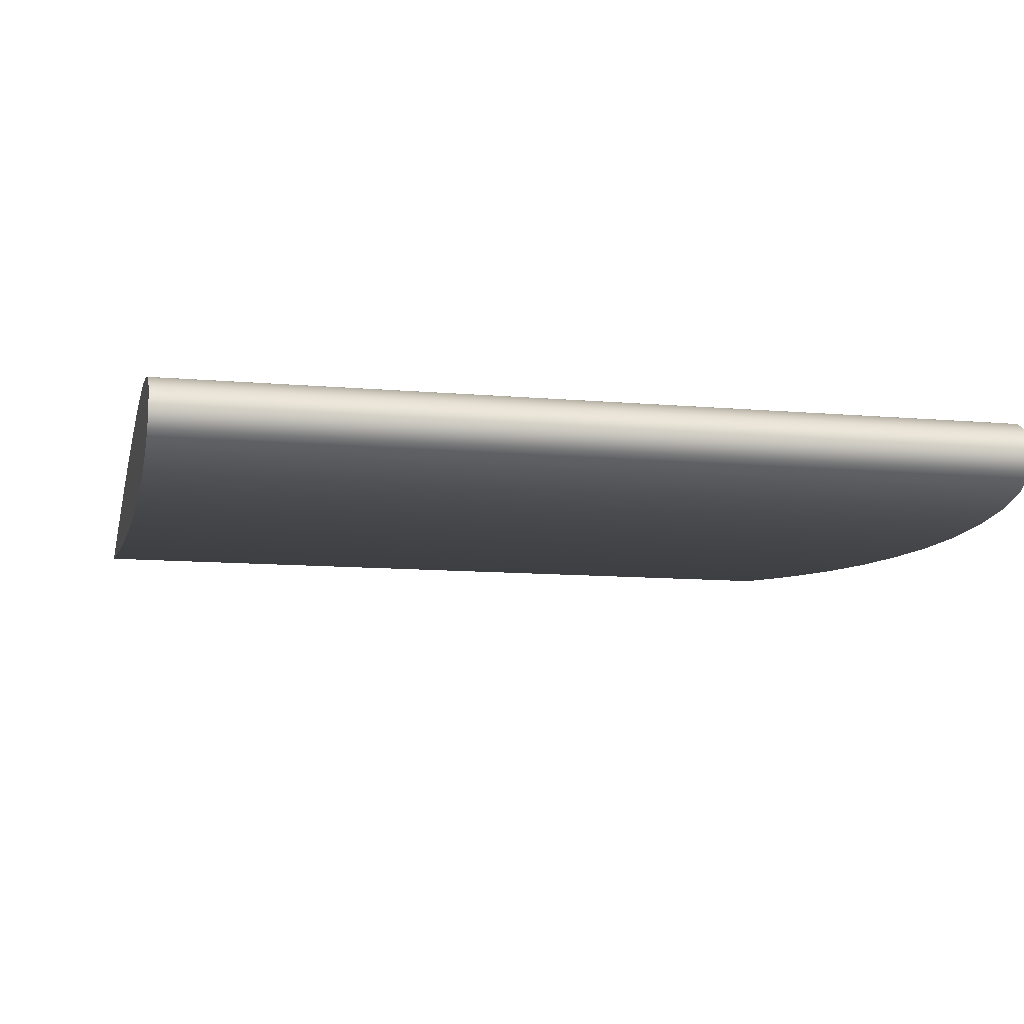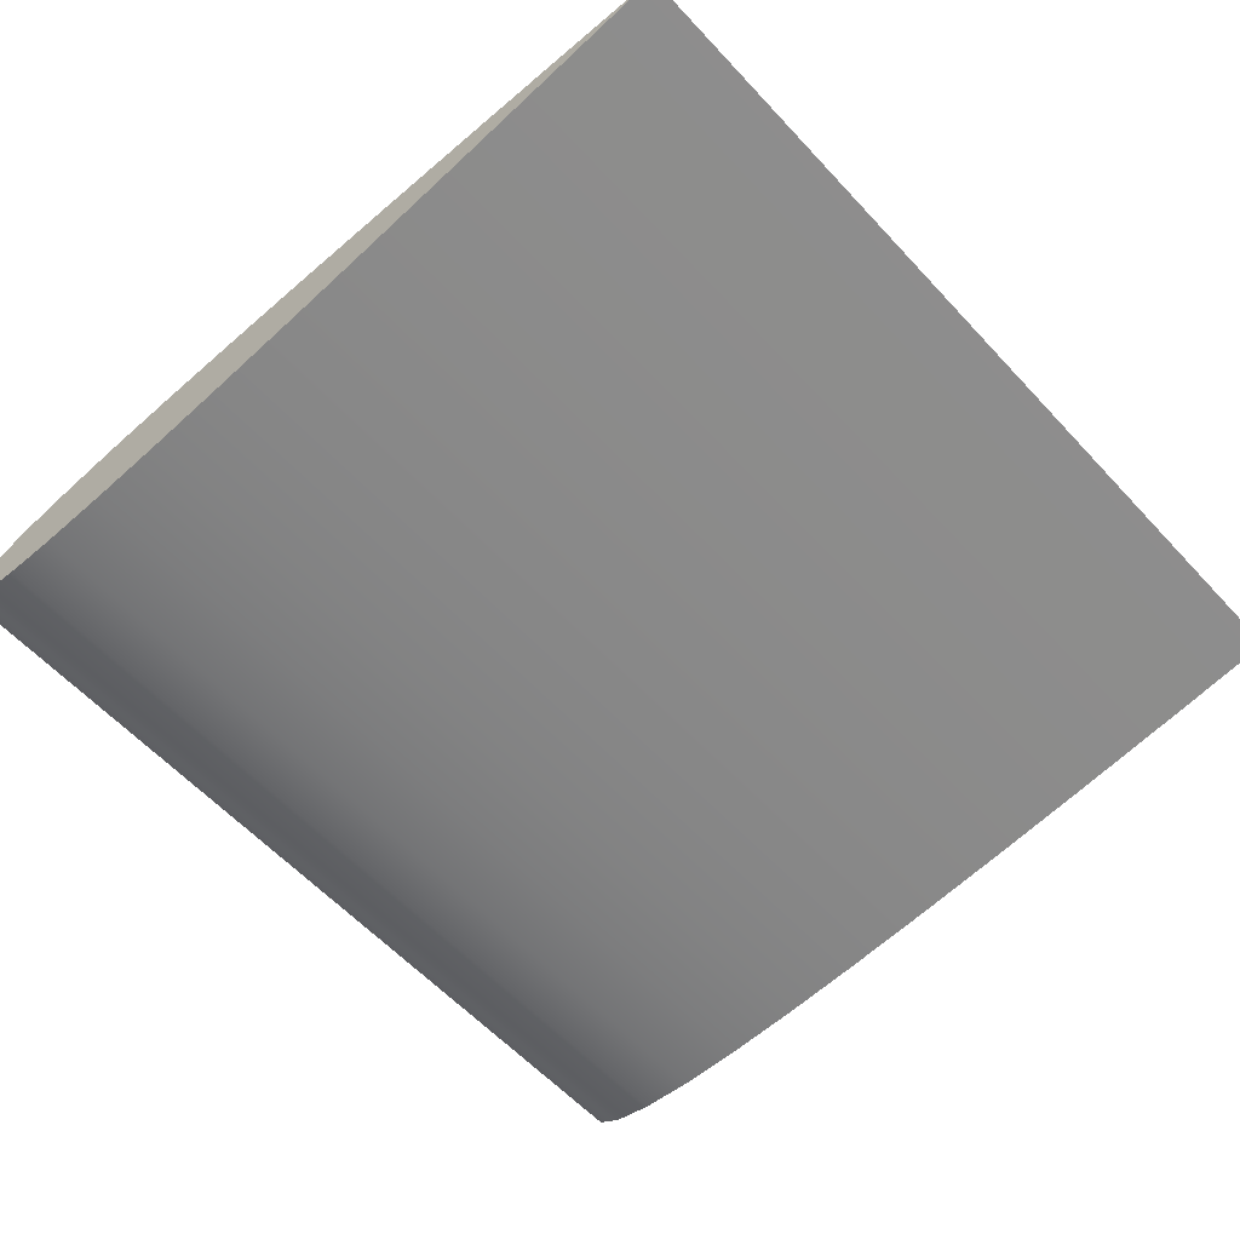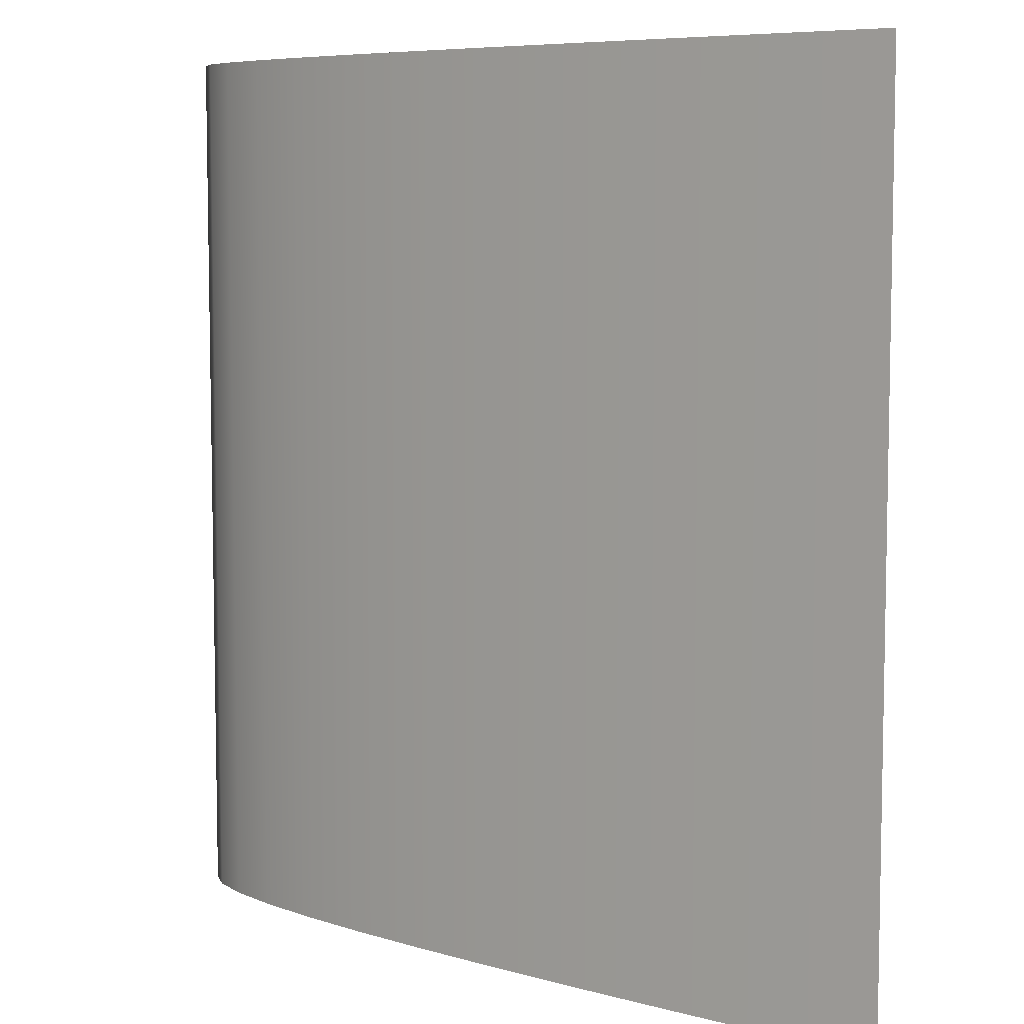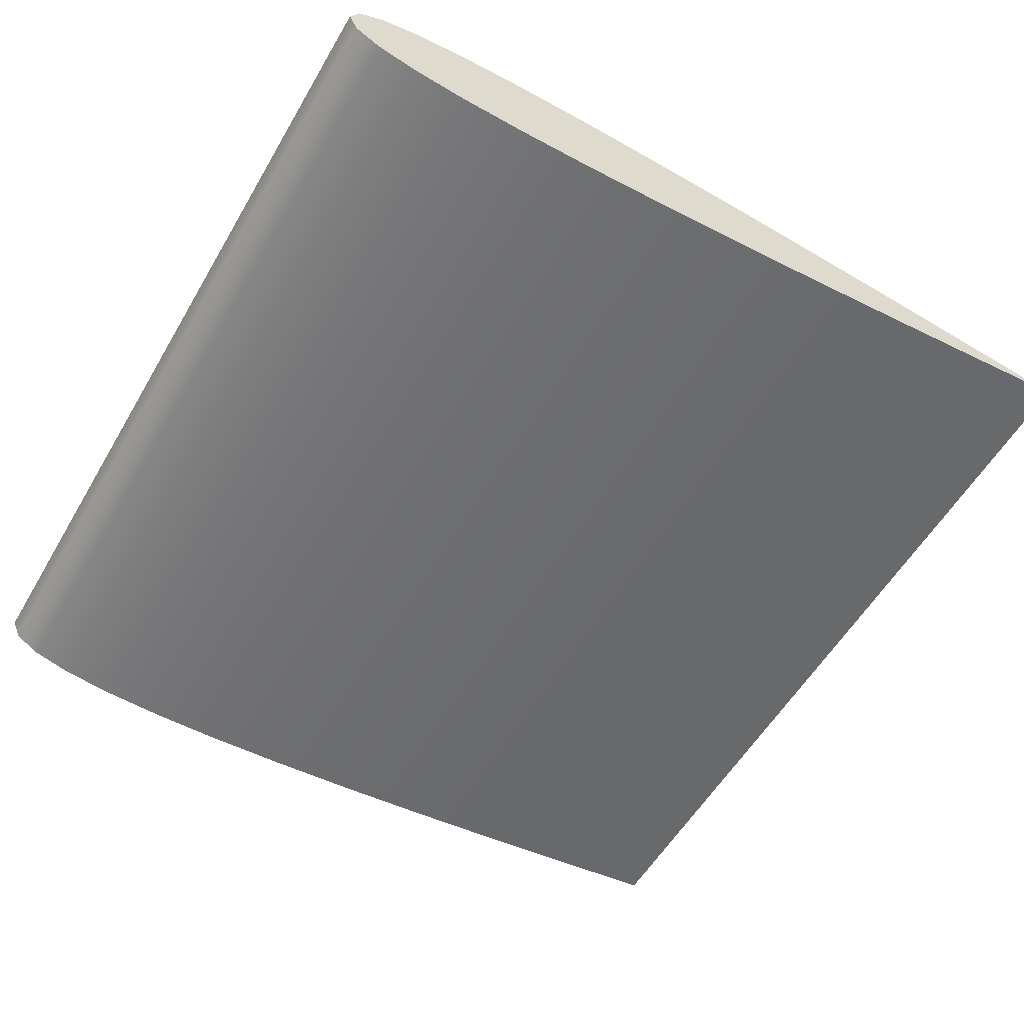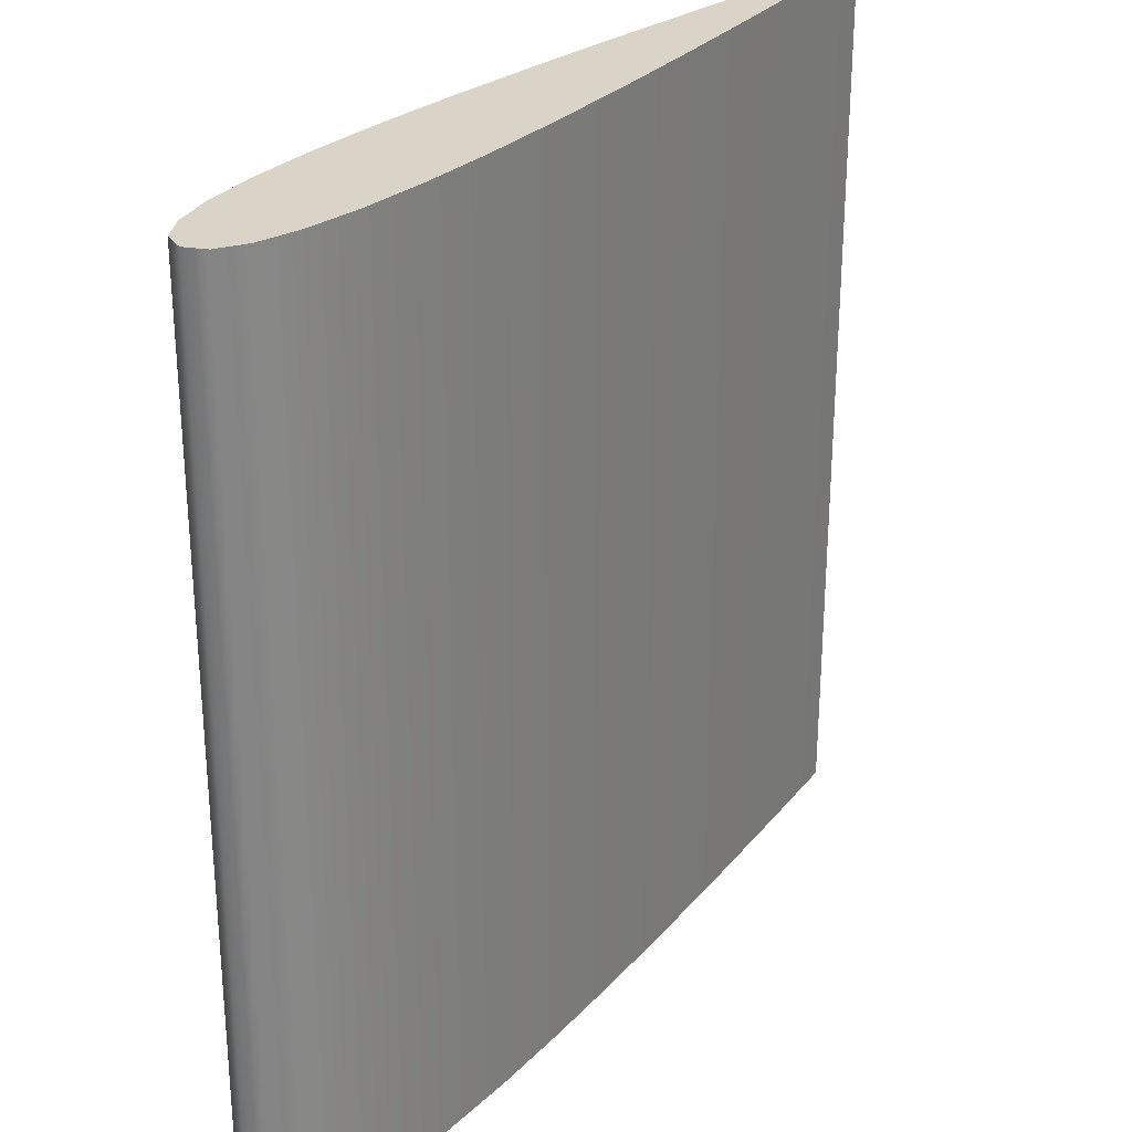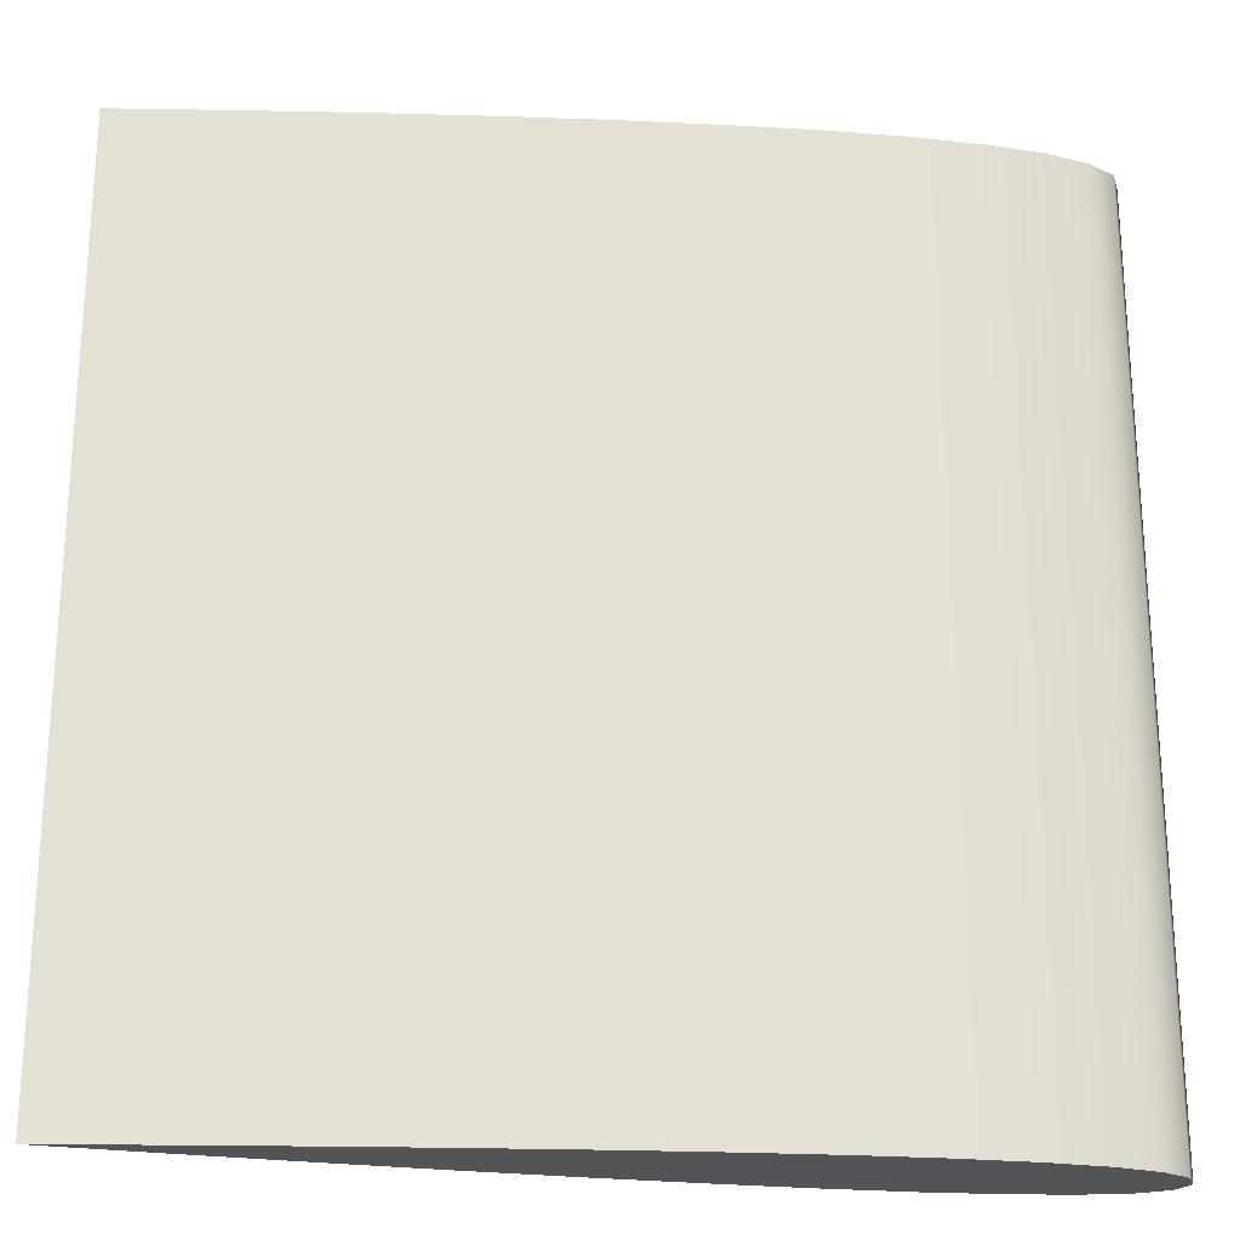
<metadata>
{"format":"obj","ext":"obj","renderer":"f3d","projection":"perspective","resolution":1024,"background":"white","views":[{"elev":-10.7,"azim":-102.7,"up":"+Y"},{"elev":-59.7,"azim":42.5,"up":"+Y"},{"elev":7.1,"azim":44.0,"up":"+Z"},{"elev":-55.6,"azim":-29.9,"up":"+Y"},{"elev":28.5,"azim":-52.9,"up":"+Z"},{"elev":-23.6,"azim":171.7,"up":"+Z"}]}
</metadata>
<code>
o Cylinder8
v 2 9.259e-17 2
v 1.501 -0.05905 2
v 1.01 -0.1133 2
v 0.5319 -0.1609 2
v 0.07503 -0.2002 2
v -0.3652 -0.2293 2
v -0.7484 -0.2465 2
v -1.101 -0.25 2
v -1.405 -0.238 2
v -1.654 -0.2088 2
v -1.841 -0.1606 2
v -1.959 -0.09159 2
v -2 8.751e-17 2
v -1.959 0.09159 2
v -1.841 0.1606 2
v -1.654 0.2088 2
v -1.405 0.238 2
v -1.101 0.25 2
v -0.7484 0.2465 2
v -0.3652 0.2293 2
v 0.07503 0.2002 2
v 0.5319 0.1609 2
v 1.01 0.1133 2
v 1.501 0.05905 2
v 2 -7.886e-17 -2
v 1.501 -0.05905 -2
v 1.01 -0.1133 -2
v 0.5319 -0.1609 -2
v 0.07503 -0.2002 -2
v -0.3652 -0.2293 -2
v -0.7484 -0.2465 -2
v -1.101 -0.25 -2
v -1.405 -0.238 -2
v -1.654 -0.2088 -2
v -1.841 -0.1606 -2
v -1.959 -0.09159 -2
v -2 -1.574e-16 -2
v -1.959 0.09159 -2
v -1.841 0.1606 -2
v -1.654 0.2088 -2
v -1.405 0.238 -2
v -1.101 0.25 -2
v -0.7484 0.2465 -2
v -0.3652 0.2293 -2
v 0.07503 0.2002 -2
v 0.5319 0.1609 -2
v 1.01 0.1133 -2
v 1.501 0.05905 -2
g Cylinder8
f 1 24 2
f 2 23 3
f 3 22 4
f 4 22 5
f 5 21 6
f 6 20 7
f 7 19 8
f 8 17 9
f 9 16 10
f 10 16 11
f 11 15 12
f 12 14 13
f 14 12 15
f 15 11 16
f 16 9 17
f 17 8 18
f 18 8 19
f 19 7 20
f 20 6 21
f 21 5 22
f 22 3 23
f 23 2 24
f 26 48 25
f 27 47 26
f 28 46 27
f 29 46 28
f 30 45 29
f 31 44 30
f 32 43 31
f 33 42 32
f 34 41 33
f 35 40 34
f 36 39 35
f 37 38 36
f 39 36 38
f 40 35 39
f 41 34 40
f 42 33 41
f 43 32 42
f 44 31 43
f 45 30 44
f 46 29 45
f 47 27 46
f 48 26 47
f 1 25 24
f 2 25 1
f 2 27 26
f 3 27 2
f 4 27 3
f 4 29 28
f 5 29 4
f 6 29 5
f 6 31 30
f 7 31 6
f 8 31 7
f 8 33 32
f 9 33 8
f 10 33 9
f 10 35 34
f 11 35 10
f 12 35 11
f 12 37 36
f 13 37 12
f 14 37 13
f 14 39 38
f 15 39 14
f 16 39 15
f 16 41 40
f 17 41 16
f 18 41 17
f 18 43 42
f 19 43 18
f 20 43 19
f 20 45 44
f 21 45 20
f 22 45 21
f 22 47 46
f 23 47 22
f 24 25 48
f 24 47 23
f 26 25 2
f 28 27 4
f 30 29 6
f 32 31 8
f 34 33 10
f 36 35 12
f 38 37 14
f 40 39 16
f 42 41 18
f 44 43 20
f 46 45 22
f 48 47 24

</code>
